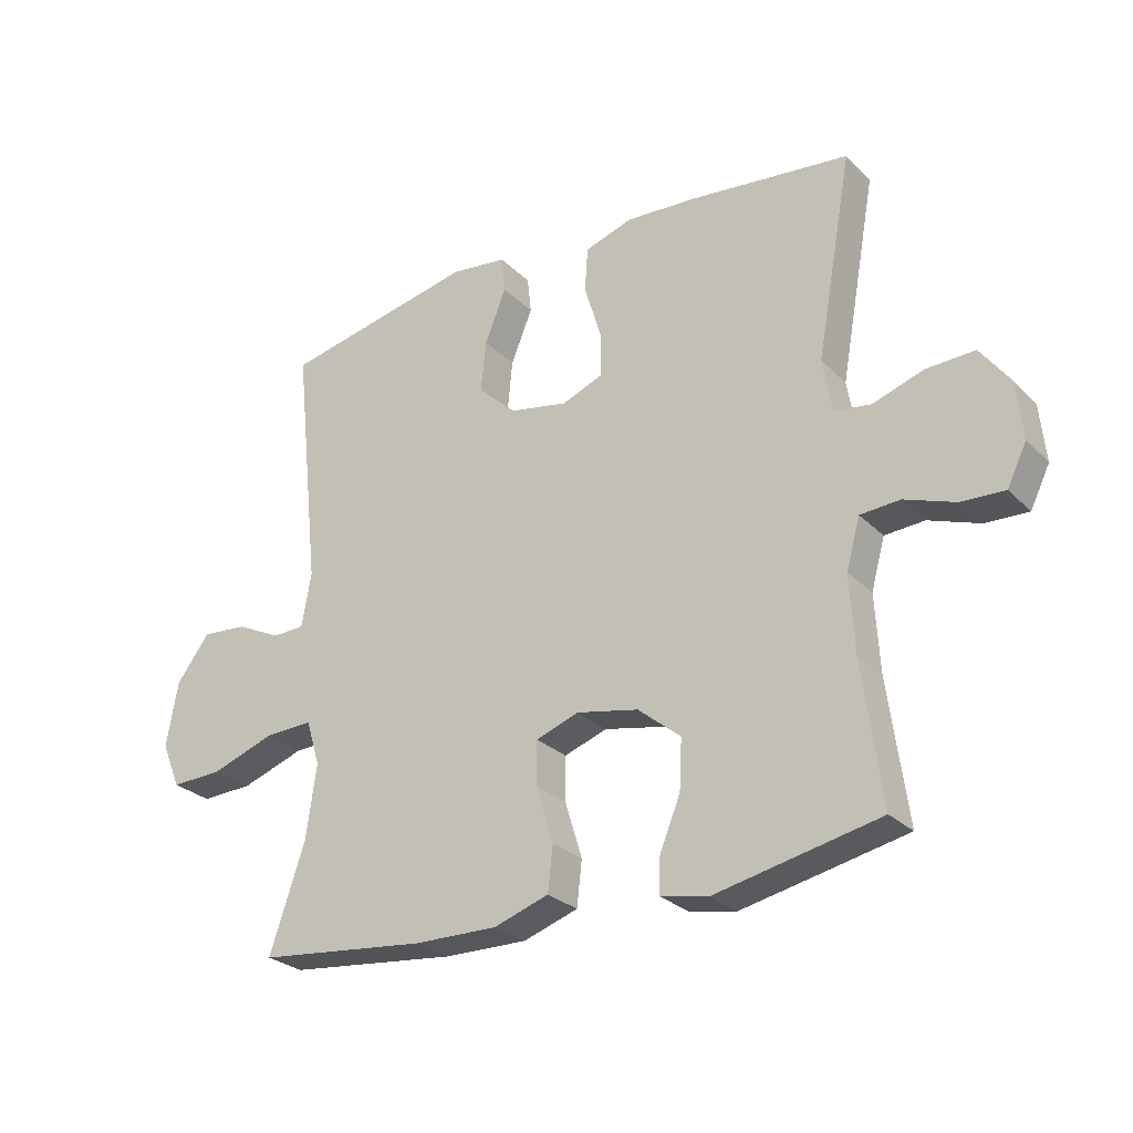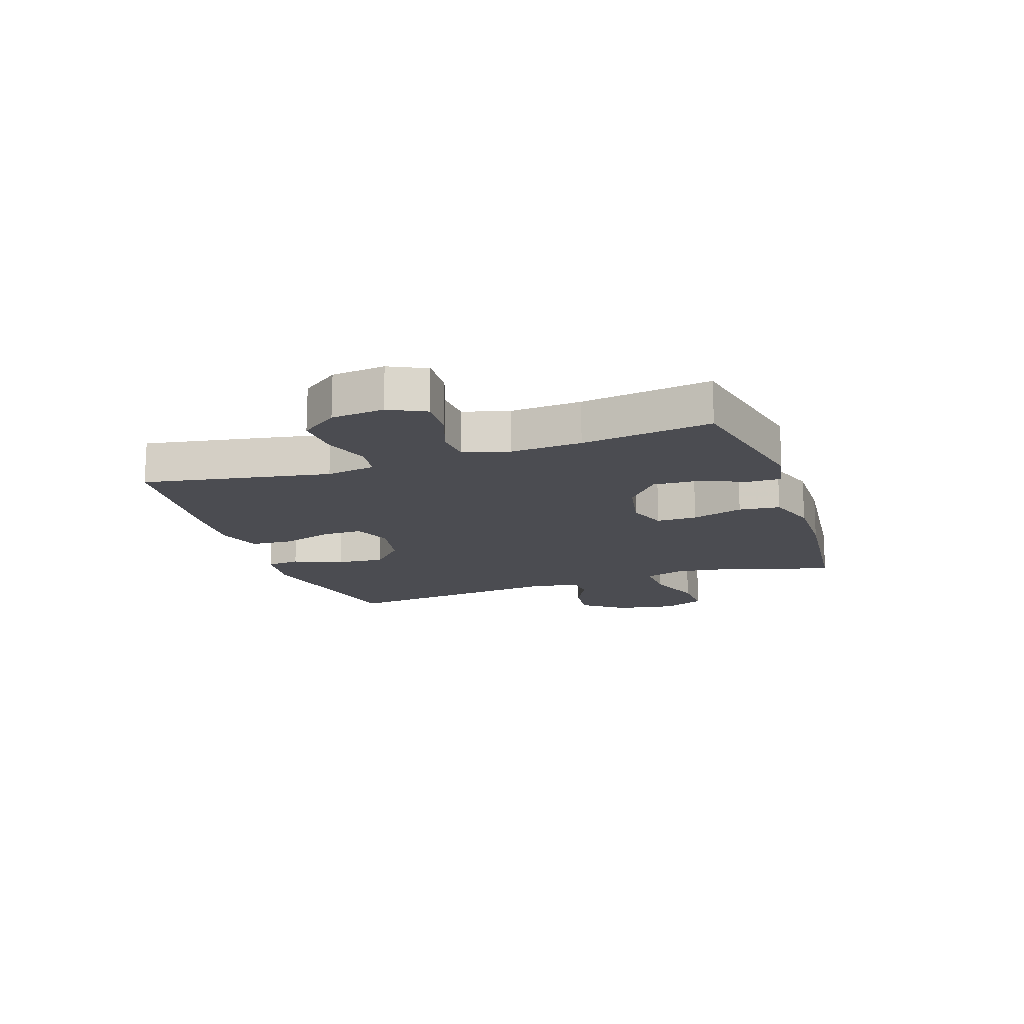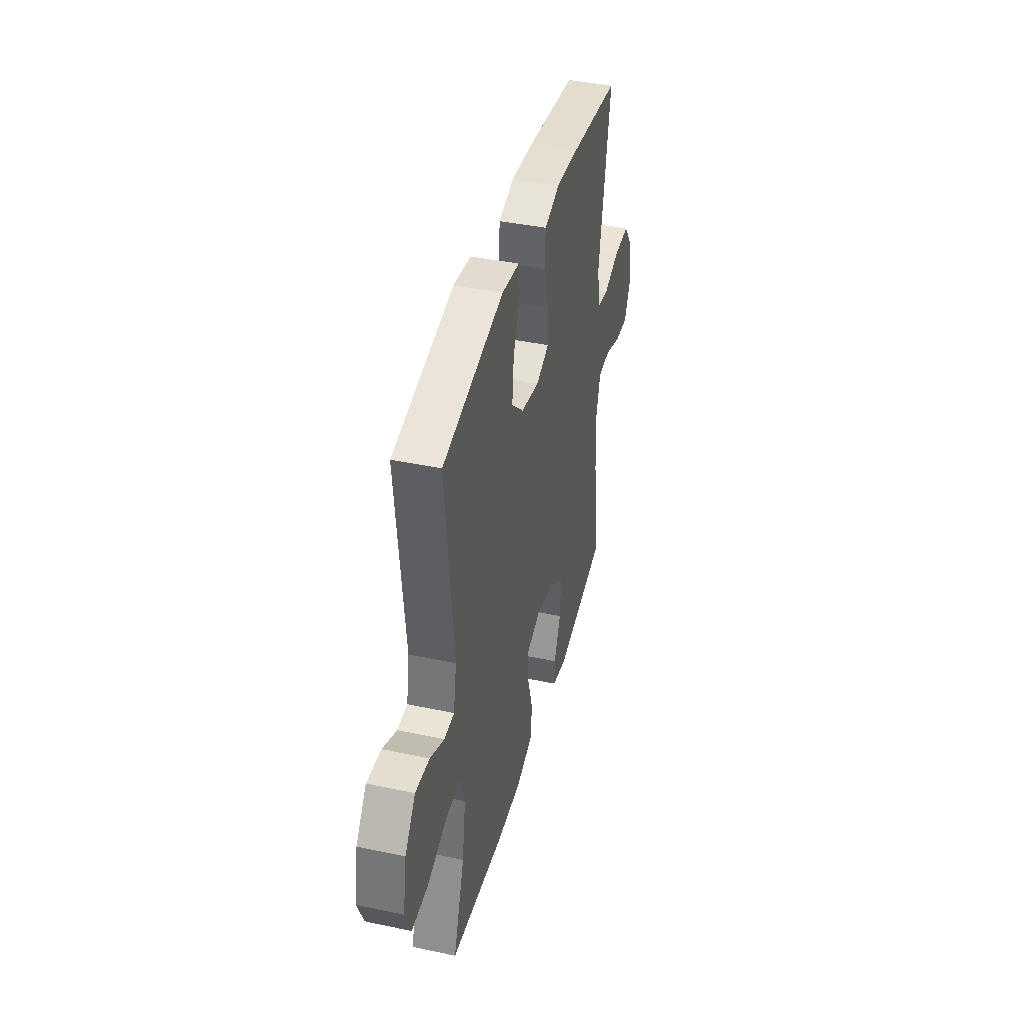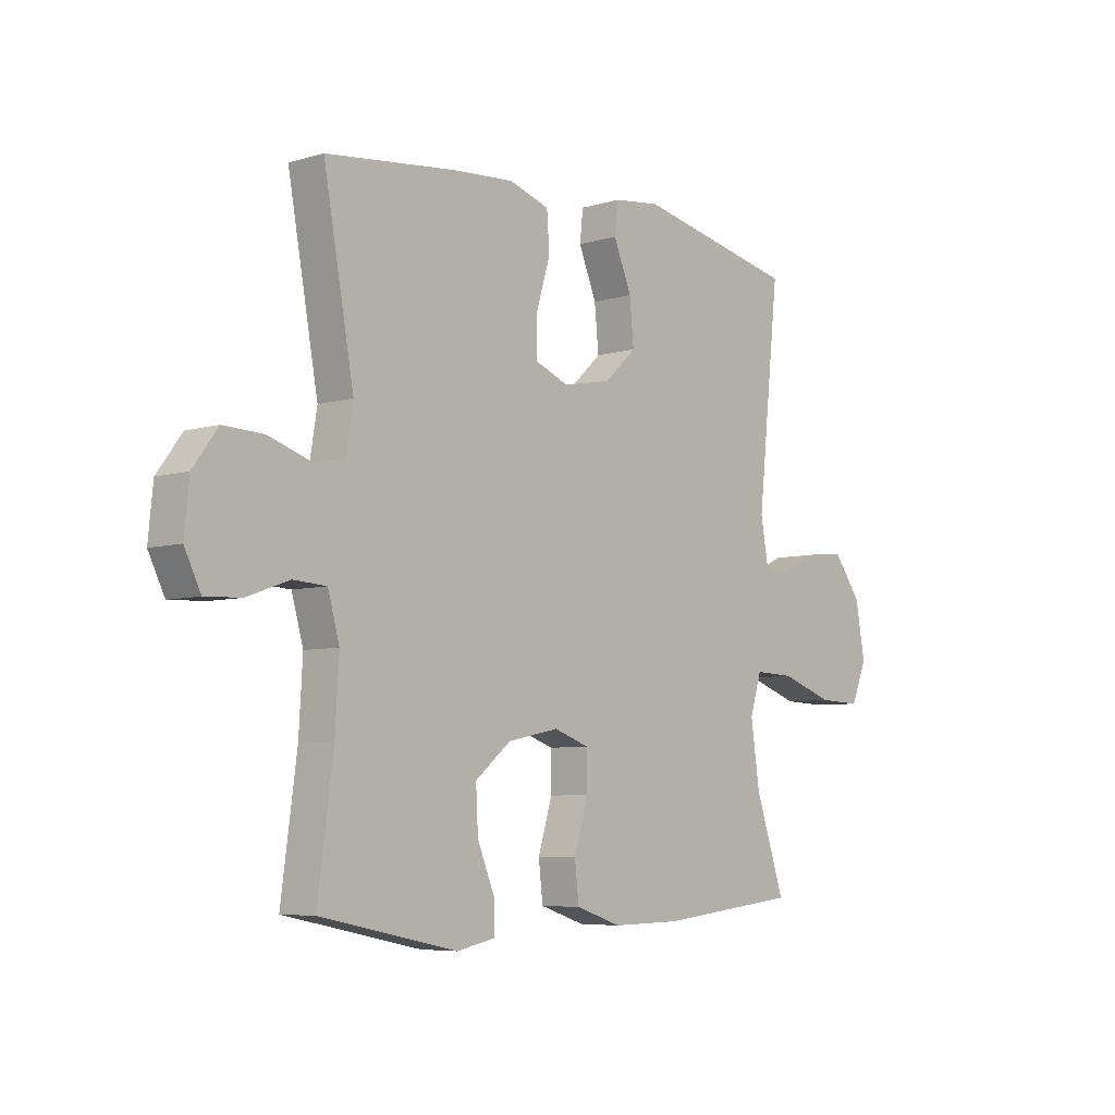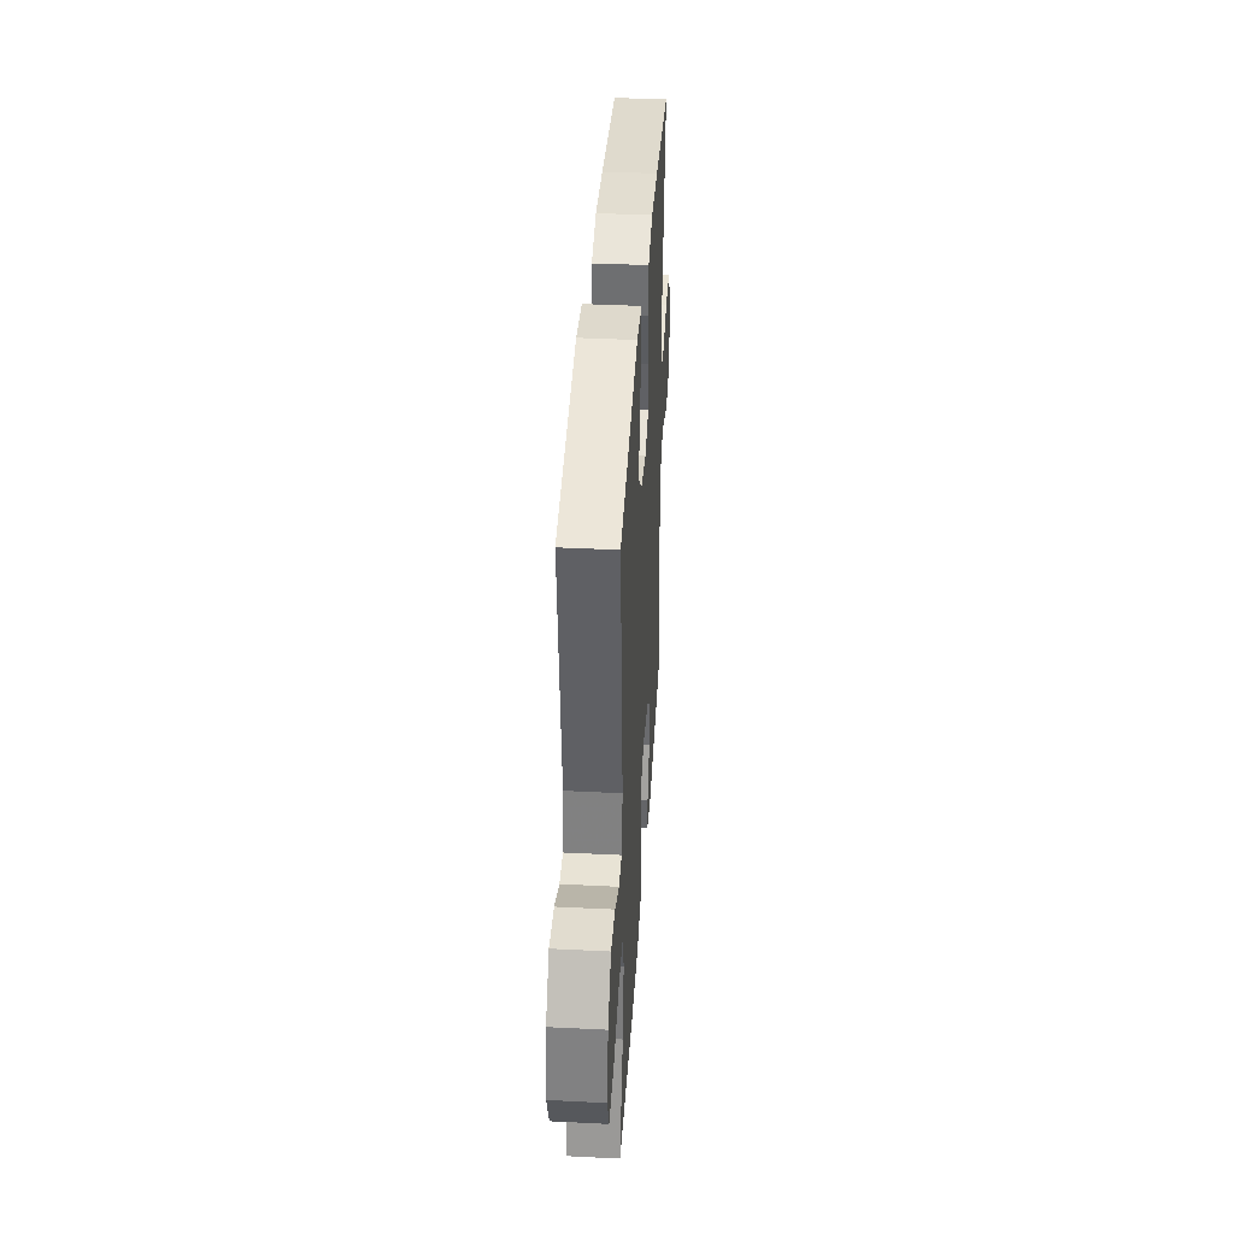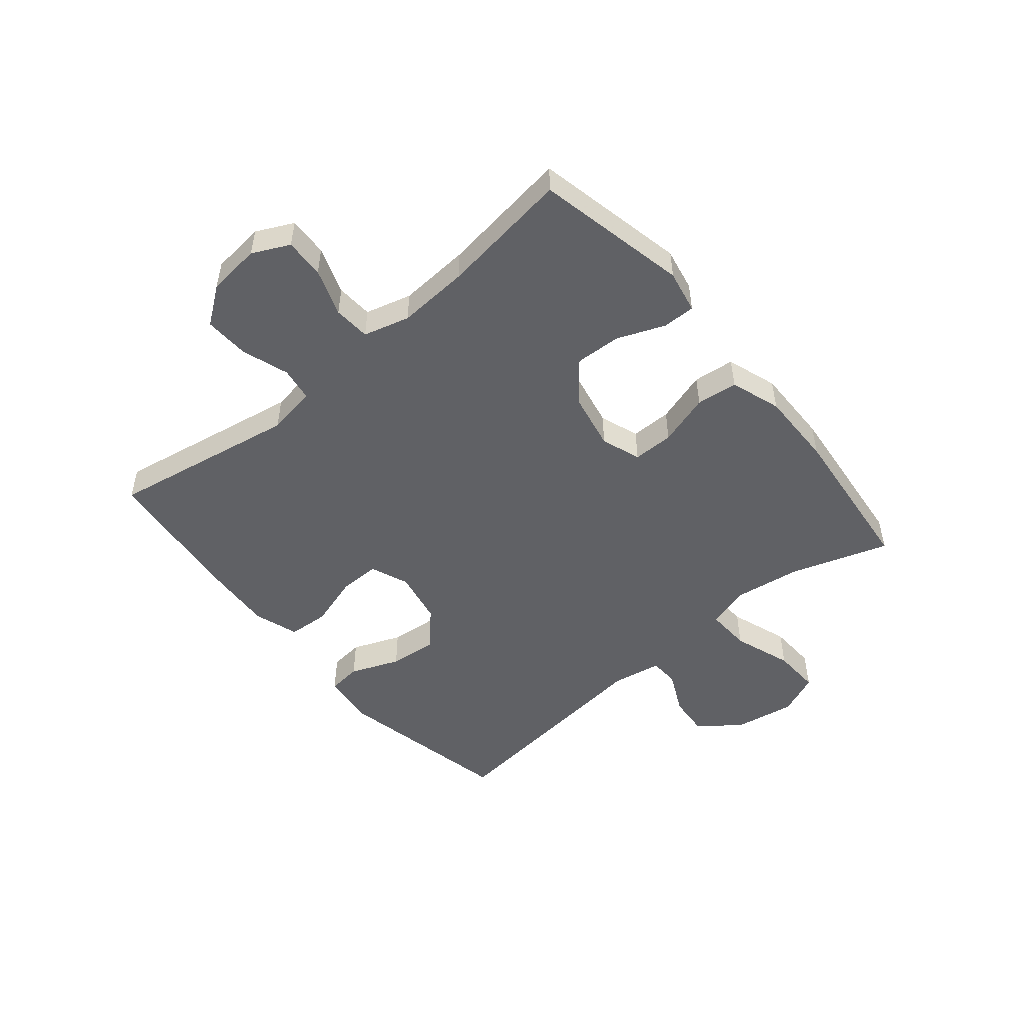
<metadata>
{"format":"obj","ext":"obj","renderer":"f3d","projection":"perspective","resolution":1024,"background":"white","views":[{"elev":-27.1,"azim":34.3,"up":"+Z"},{"elev":-15.5,"azim":108.9,"up":"+Y"},{"elev":40.8,"azim":-75.5,"up":"+Z"},{"elev":-6.2,"azim":131.6,"up":"+Z"},{"elev":39.1,"azim":-86.4,"up":"+Z"},{"elev":-50.4,"azim":130.0,"up":"+Y"}]}
</metadata>
<code>
v -0.5 0.07 -0.5
v -0.444 0.07 -0.333
v -0.427 0.07 -0.216
v -0.449 0.07 -0.144
v -0.526 0.07 -0.147
v -0.627 0.07 -0.182
v -0.709 0.07 -0.185
v -0.739 0.07 -0.113
v -0.721 0.07 -0.01
v -0.668 0.07 0.061
v -0.596 0.07 0.055
v -0.524 0.07 0.02
v -0.473 0.07 0.022
v -0.458 0.07 0.108
v -0.5 0.07 0.5
v -0.192 0.07 0.565
v -0.103 0.07 0.554
v -0.097 0.07 0.496
v -0.131 0.07 0.412
v -0.139 0.07 0.33
v -0.078 0.07 0.273
v 0.014 0.07 0.255
v 0.08 0.07 0.281
v 0.079 0.07 0.352
v 0.052 0.07 0.441
v 0.057 0.07 0.511
v 0.134 0.07 0.536
v 0.251 0.07 0.528
v 0.5 0.07 0.5
v 0.442 0.07 0.179
v 0.456 0.07 0.094
v 0.514 0.07 0.085
v 0.595 0.07 0.112
v 0.672 0.07 0.115
v 0.719 0.07 0.051
v 0.728 0.07 -0.04
v 0.697 0.07 -0.103
v 0.629 0.07 -0.1
v 0.548 0.07 -0.071
v 0.485 0.07 -0.075
v 0.463 0.07 -0.154
v 0.47 0.07 -0.276
v 0.5 0.07 -0.5
v 0.239 0.07 -0.555
v 0.165 0.07 -0.54
v 0.166 0.07 -0.484
v 0.199 0.07 -0.403
v 0.203 0.07 -0.324
v 0.135 0.07 -0.268
v 0.037 0.07 -0.248
v -0.031 0.07 -0.272
v -0.031 0.07 -0.342
v -0.004 0.07 -0.431
v -0.012 0.07 -0.502
v -0.099 0.07 -0.531
v -0.23 0.07 -0.529
v -0.5 0 -0.5
v -0.444 0 -0.333
v -0.427 0 -0.216
v -0.449 0 -0.144
v -0.526 0 -0.147
v -0.627 0 -0.182
v -0.709 0 -0.185
v -0.739 0 -0.113
v -0.721 0 -0.01
v -0.668 0 0.061
v -0.596 0 0.055
v -0.524 0 0.02
v -0.473 0 0.022
v -0.458 0 0.108
v -0.5 0 0.5
v -0.192 0 0.565
v -0.103 0 0.554
v -0.097 0 0.496
v -0.131 0 0.412
v -0.139 0 0.33
v -0.078 0 0.273
v 0.014 0 0.255
v 0.08 0 0.281
v 0.079 0 0.352
v 0.052 0 0.441
v 0.057 0 0.511
v 0.134 0 0.536
v 0.251 0 0.528
v 0.5 0 0.5
v 0.442 0 0.179
v 0.456 0 0.094
v 0.514 0 0.085
v 0.595 0 0.112
v 0.672 0 0.115
v 0.719 0 0.051
v 0.728 0 -0.04
v 0.697 0 -0.103
v 0.629 0 -0.1
v 0.548 0 -0.071
v 0.485 0 -0.075
v 0.463 0 -0.154
v 0.47 0 -0.276
v 0.5 0 -0.5
v 0.239 0 -0.555
v 0.165 0 -0.54
v 0.166 0 -0.484
v 0.199 0 -0.403
v 0.203 0 -0.324
v 0.135 0 -0.268
v 0.037 0 -0.248
v -0.031 0 -0.272
v -0.031 0 -0.342
v -0.004 0 -0.431
v -0.012 0 -0.502
v -0.099 0 -0.531
v -0.23 0 -0.529
f 55 56 1 2
f 52 53 54 55
f 51 52 55 2
f 50 51 2 3
f 44 45 46 47
f 42 43 44 47
f 41 42 47 48
f 40 41 48 49
f 36 37 38 39
f 36 39 40
f 35 36 40
f 32 33 34 35
f 31 32 35 40
f 27 28 29 30
f 27 30 31
f 24 25 26 27
f 23 24 27 31
f 22 23 31 40
f 16 17 18 19
f 14 15 16 19
f 13 14 19 20
f 9 10 11 12
f 9 12 13
f 8 9 13
f 5 6 7 8
f 4 5 8 13
f 50 3 4 13
f 21 22 40 49
f 21 49 50
f 13 20 21 50
f 58 57 112 111
f 111 110 109 108
f 58 111 108 107
f 59 58 107 106
f 103 102 101 100
f 103 100 99 98
f 104 103 98 97
f 105 104 97 96
f 95 94 93 92
f 96 95 92
f 96 92 91
f 91 90 89 88
f 96 91 88 87
f 86 85 84 83
f 87 86 83
f 83 82 81 80
f 87 83 80 79
f 96 87 79 78
f 75 74 73 72
f 75 72 71 70
f 76 75 70 69
f 68 67 66 65
f 69 68 65
f 69 65 64
f 64 63 62 61
f 69 64 61 60
f 69 60 59 106
f 105 96 78 77
f 106 105 77
f 106 77 76 69
f 1 57 58 2
f 2 58 59 3
f 3 59 60 4
f 4 60 61 5
f 5 61 62 6
f 6 62 63 7
f 7 63 64 8
f 8 64 65 9
f 9 65 66 10
f 10 66 67 11
f 11 67 68 12
f 12 68 69 13
f 13 69 70 14
f 14 70 71 15
f 15 71 72 16
f 16 72 73 17
f 17 73 74 18
f 18 74 75 19
f 19 75 76 20
f 20 76 77 21
f 21 77 78 22
f 22 78 79 23
f 23 79 80 24
f 24 80 81 25
f 25 81 82 26
f 26 82 83 27
f 27 83 84 28
f 28 84 85 29
f 29 85 86 30
f 30 86 87 31
f 31 87 88 32
f 32 88 89 33
f 33 89 90 34
f 34 90 91 35
f 35 91 92 36
f 36 92 93 37
f 37 93 94 38
f 38 94 95 39
f 39 95 96 40
f 40 96 97 41
f 41 97 98 42
f 42 98 99 43
f 43 99 100 44
f 44 100 101 45
f 45 101 102 46
f 46 102 103 47
f 47 103 104 48
f 48 104 105 49
f 49 105 106 50
f 50 106 107 51
f 51 107 108 52
f 52 108 109 53
f 53 109 110 54
f 54 110 111 55
f 55 111 112 56
f 56 112 57 1

</code>
